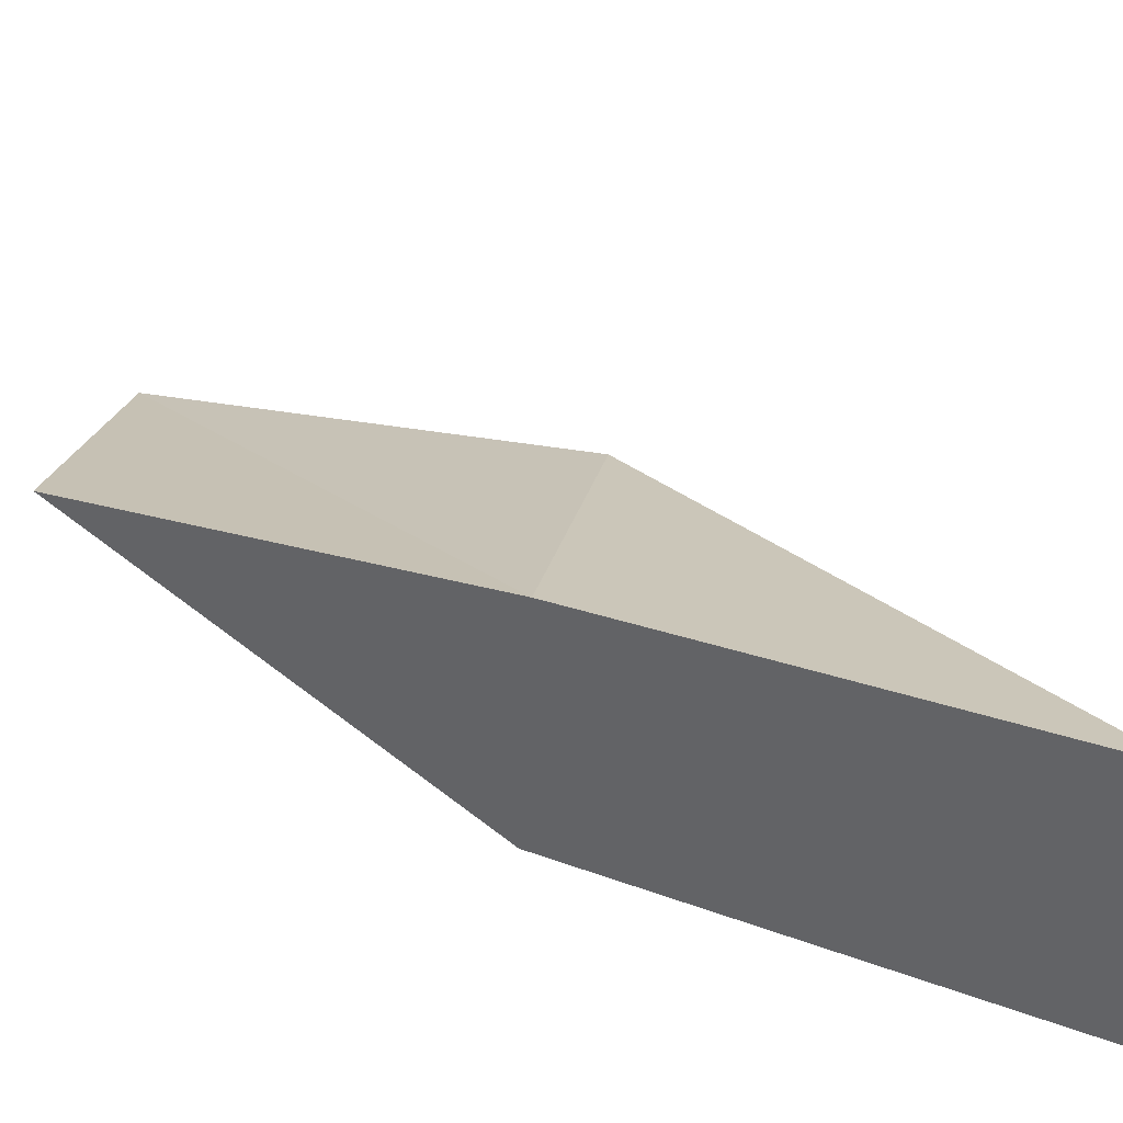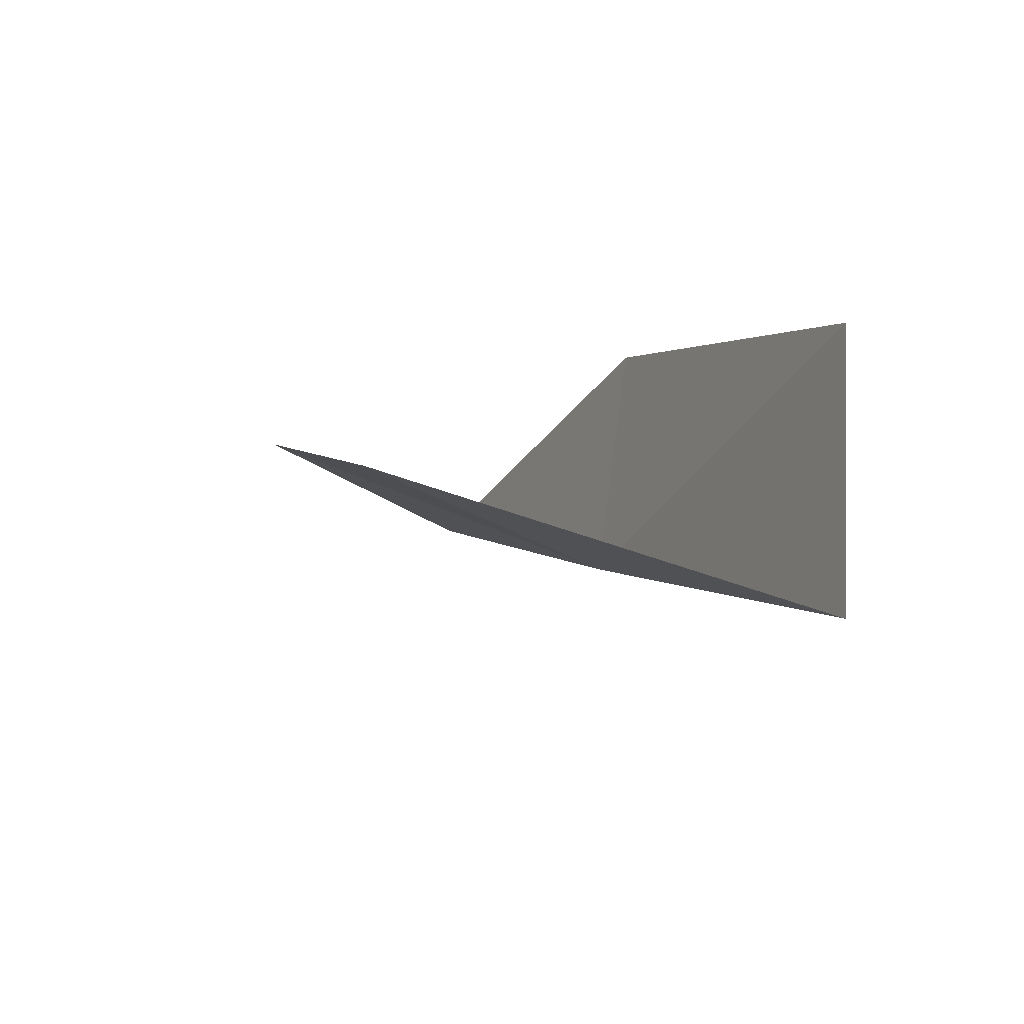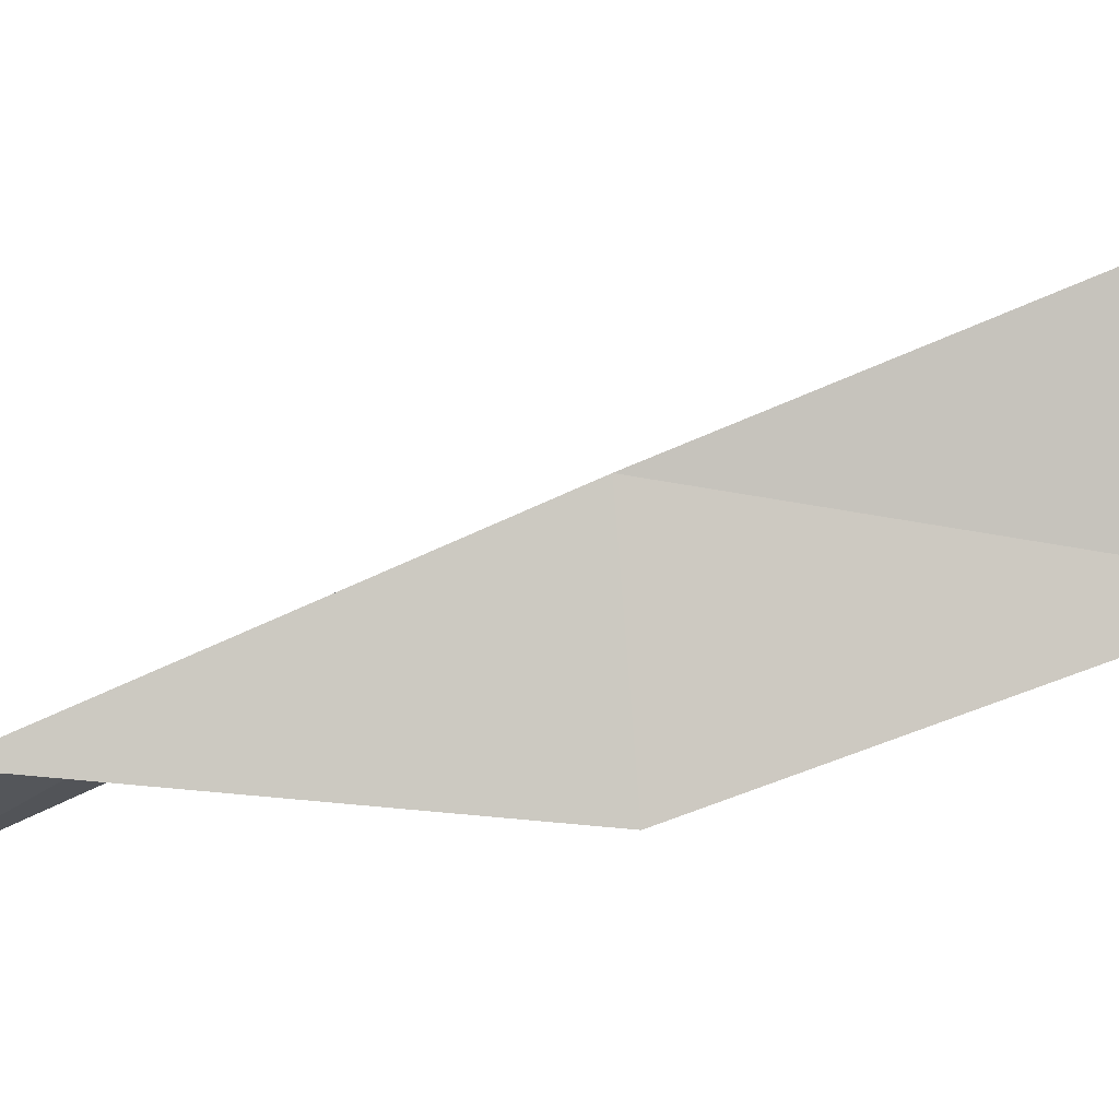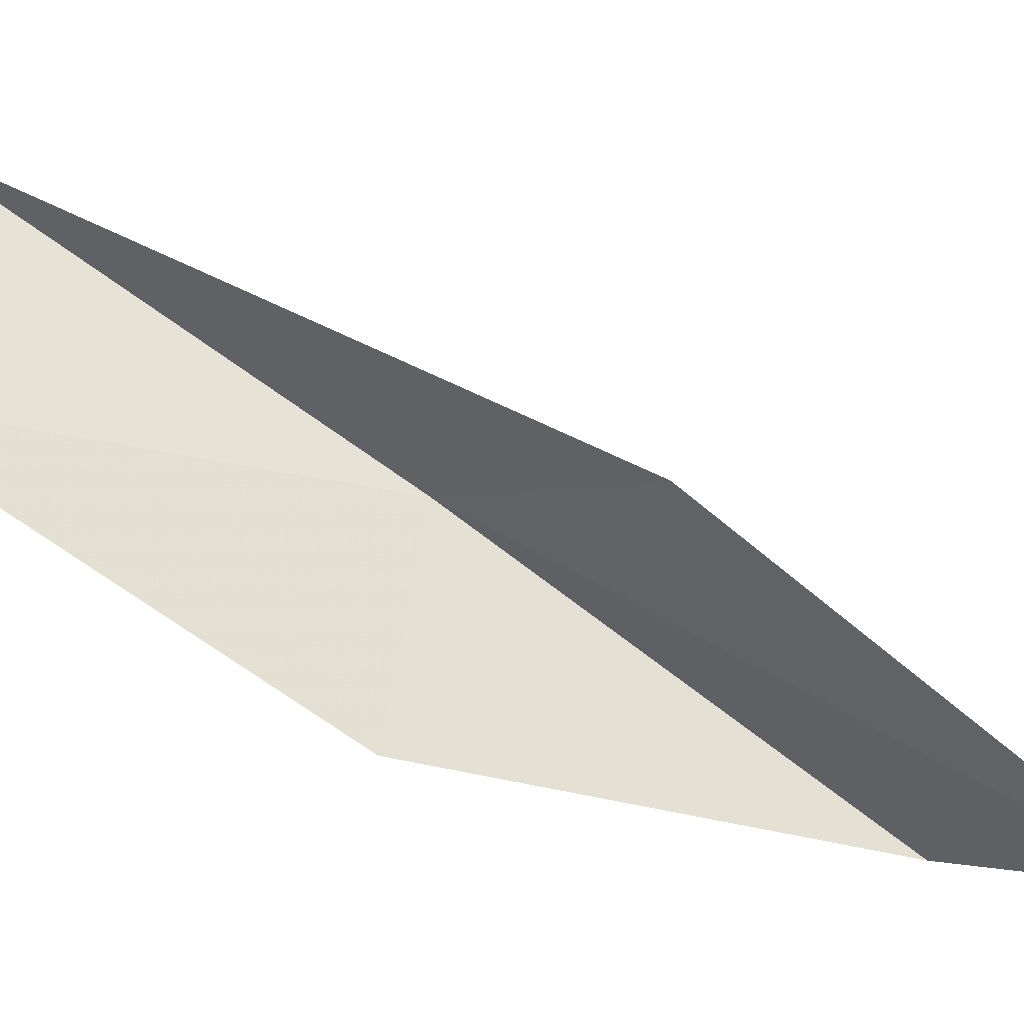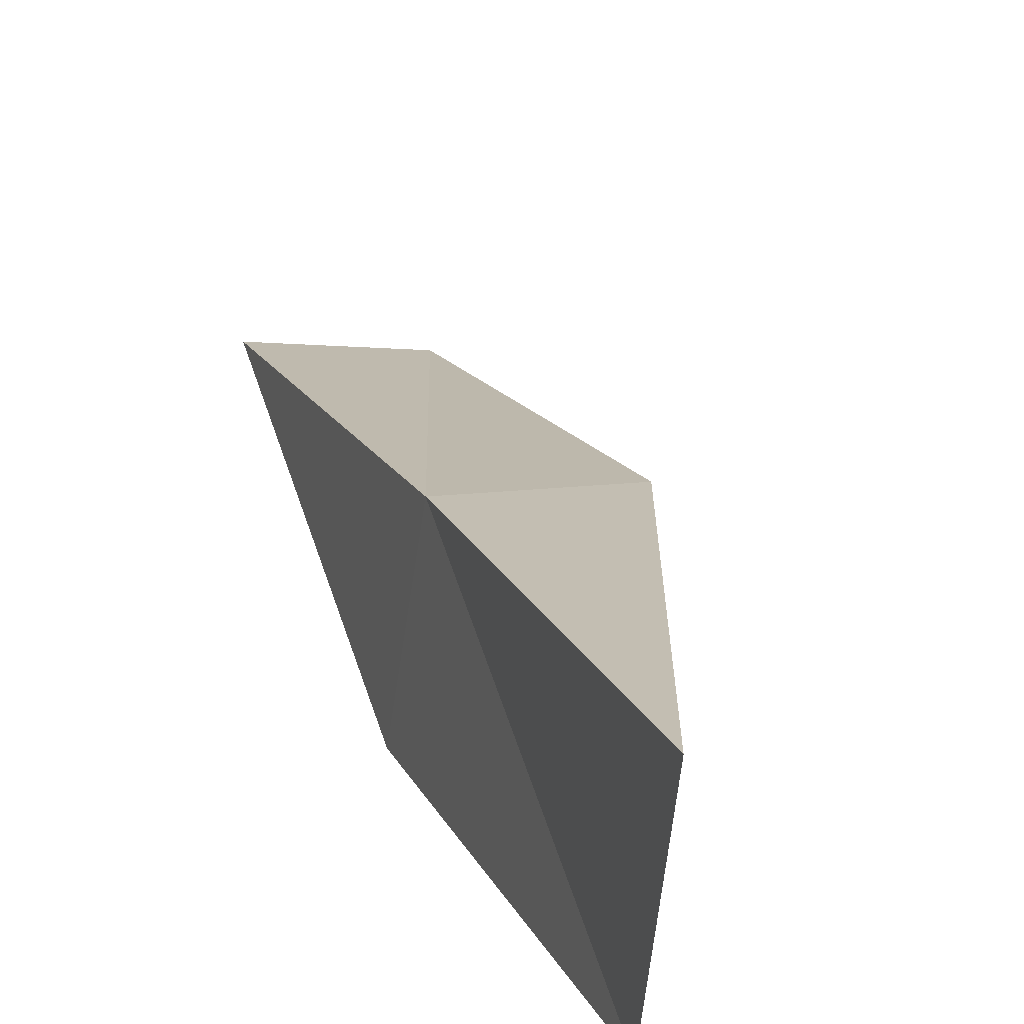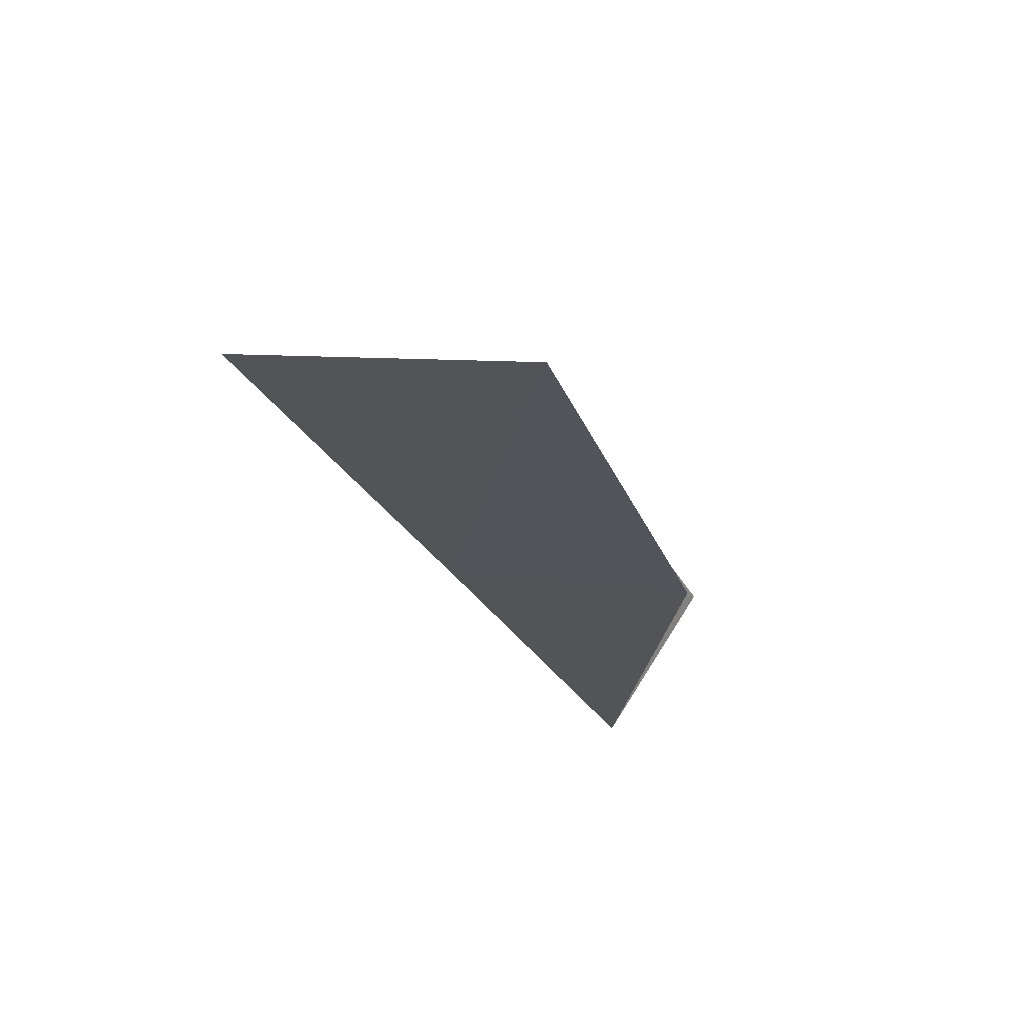
<metadata>
{"format":"obj","ext":"obj","renderer":"f3d","projection":"perspective","resolution":1024,"background":"white","views":[{"elev":51.9,"azim":-76.8,"up":"+Y"},{"elev":71.1,"azim":176.6,"up":"+Z"},{"elev":6.9,"azim":-114.4,"up":"+Y"},{"elev":-42.5,"azim":40.9,"up":"+Y"},{"elev":42.2,"azim":-42.6,"up":"+Y"},{"elev":42.6,"azim":-94.0,"up":"+Z"}]}
</metadata>
<code>
v 9.653 39.26 43.59
v 12.07 37.96 43.59
v 7.895 41.17 47.94
v 7.597 38.49 47.94
v 9.182 36.87 43.59
v 13.46 35.98 39.23
v 11.25 37.29 39.23
f 1 3 2
f 1 5 4
f 1 4 3
f 1 6 7
f 1 2 6
f 1 7 5

</code>
